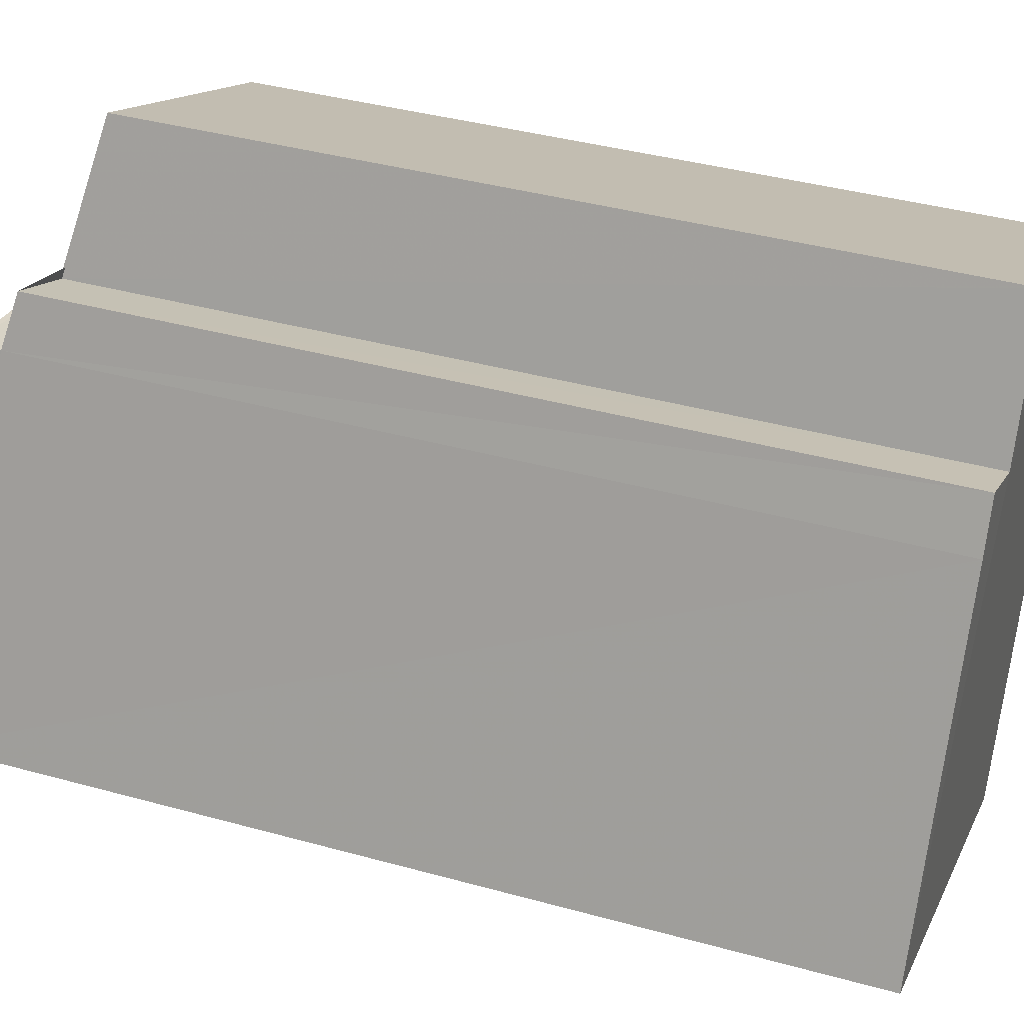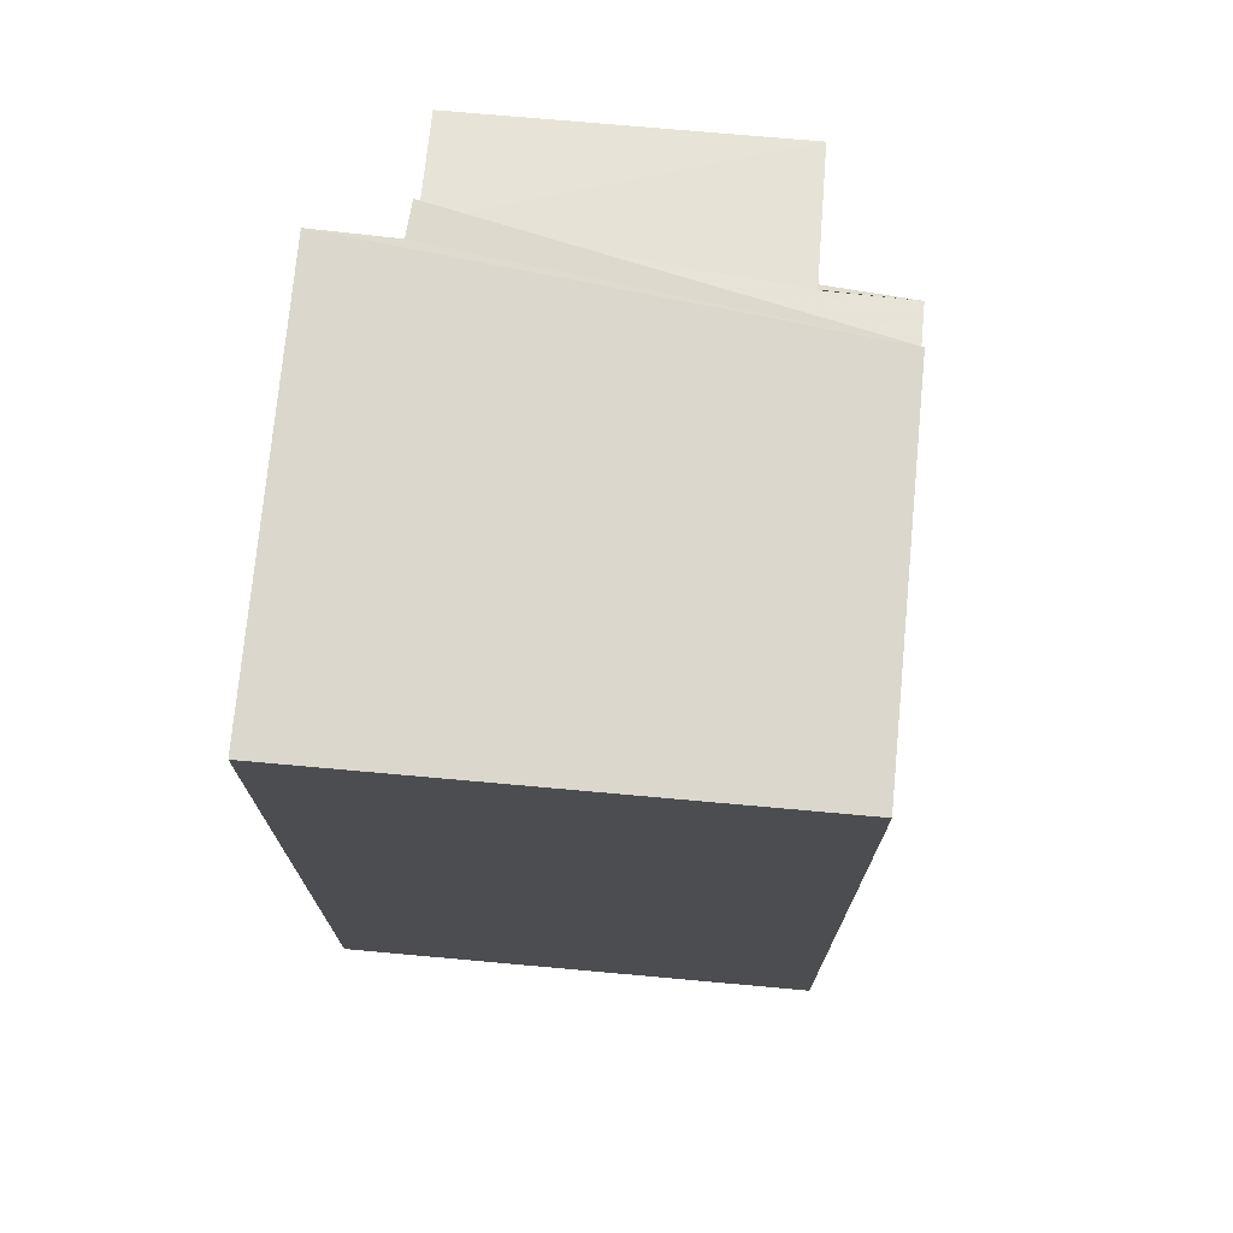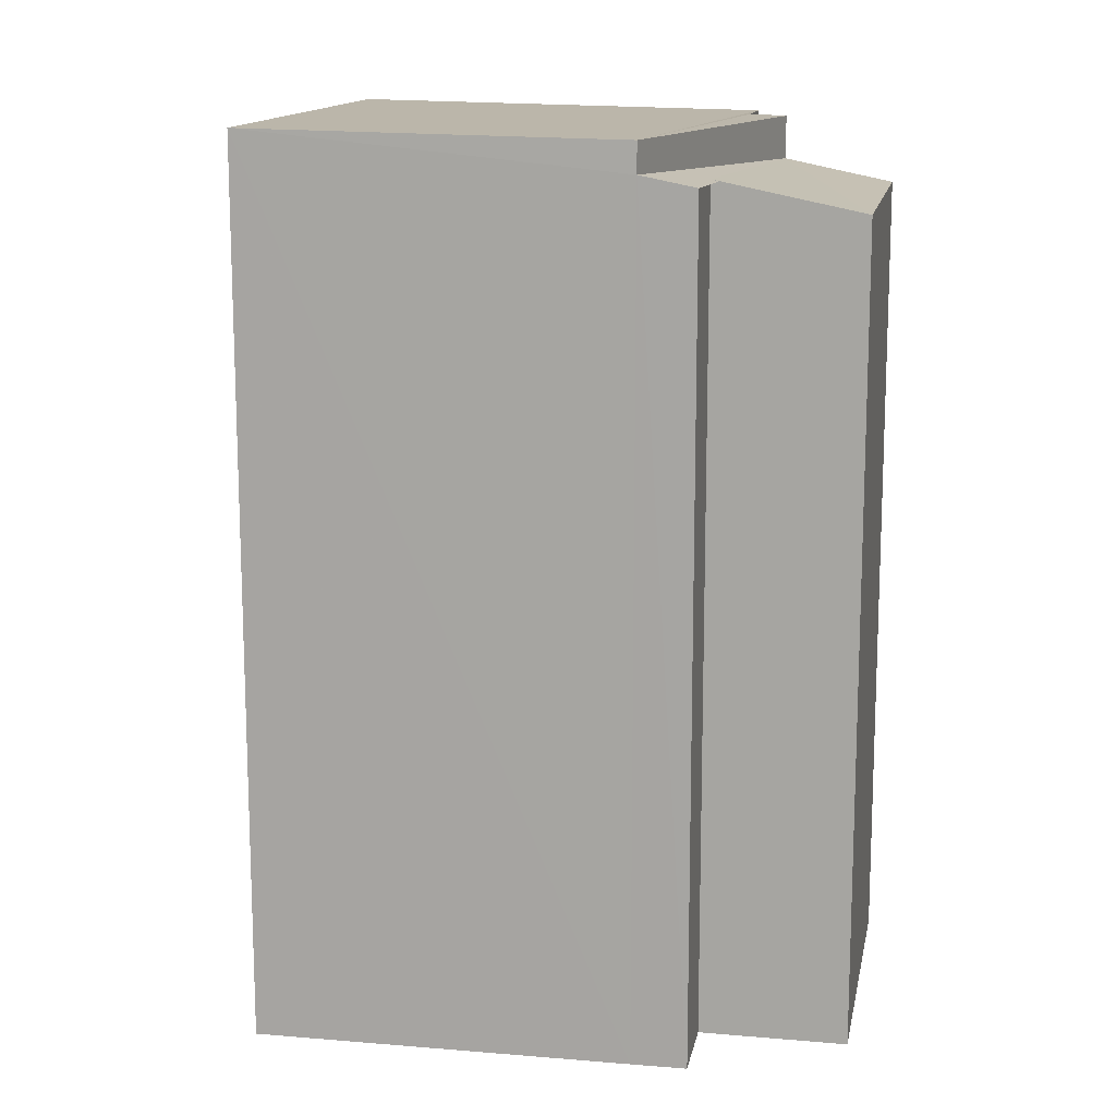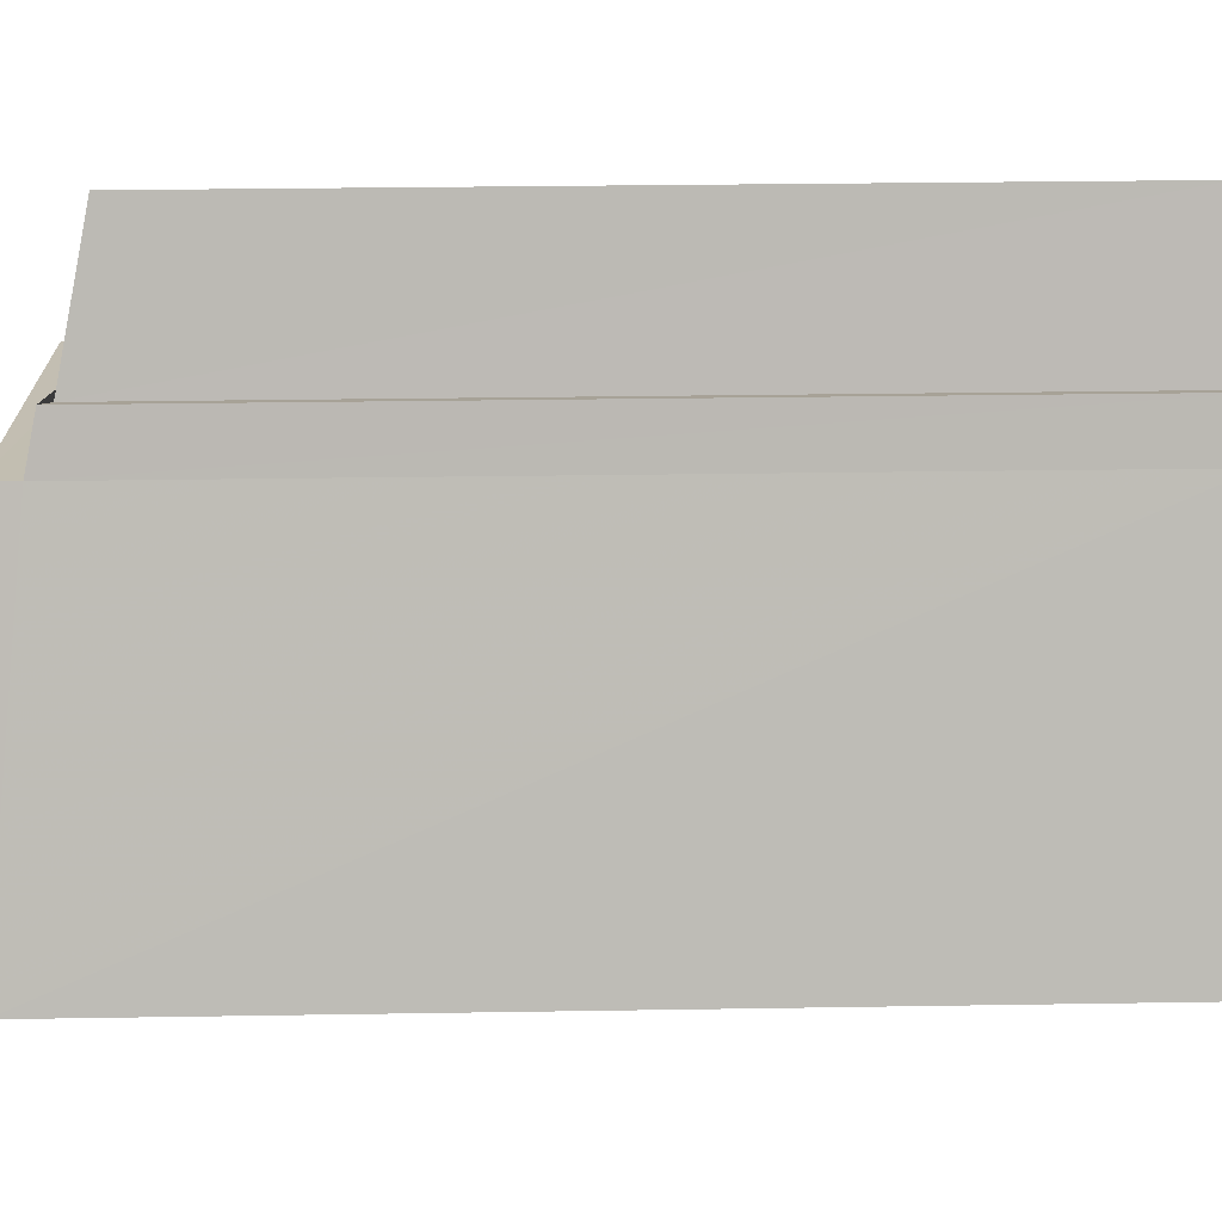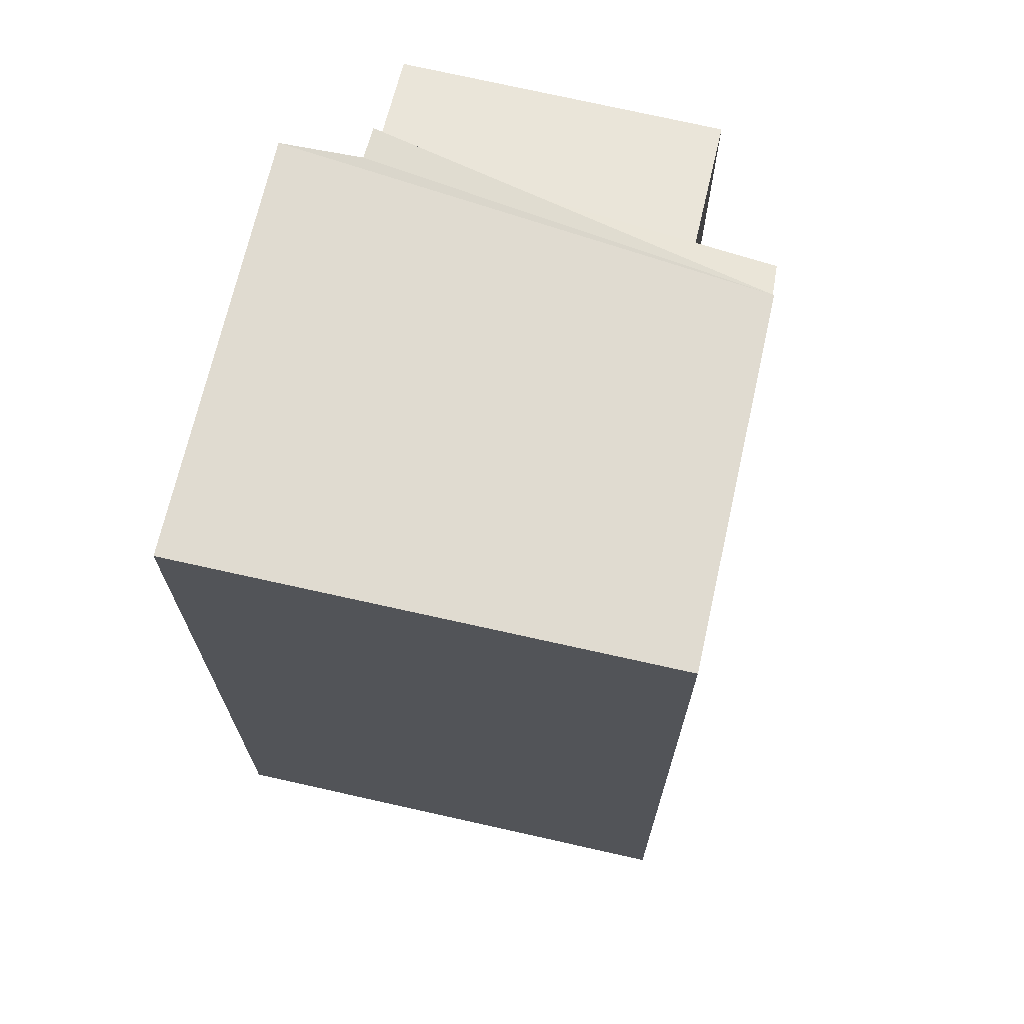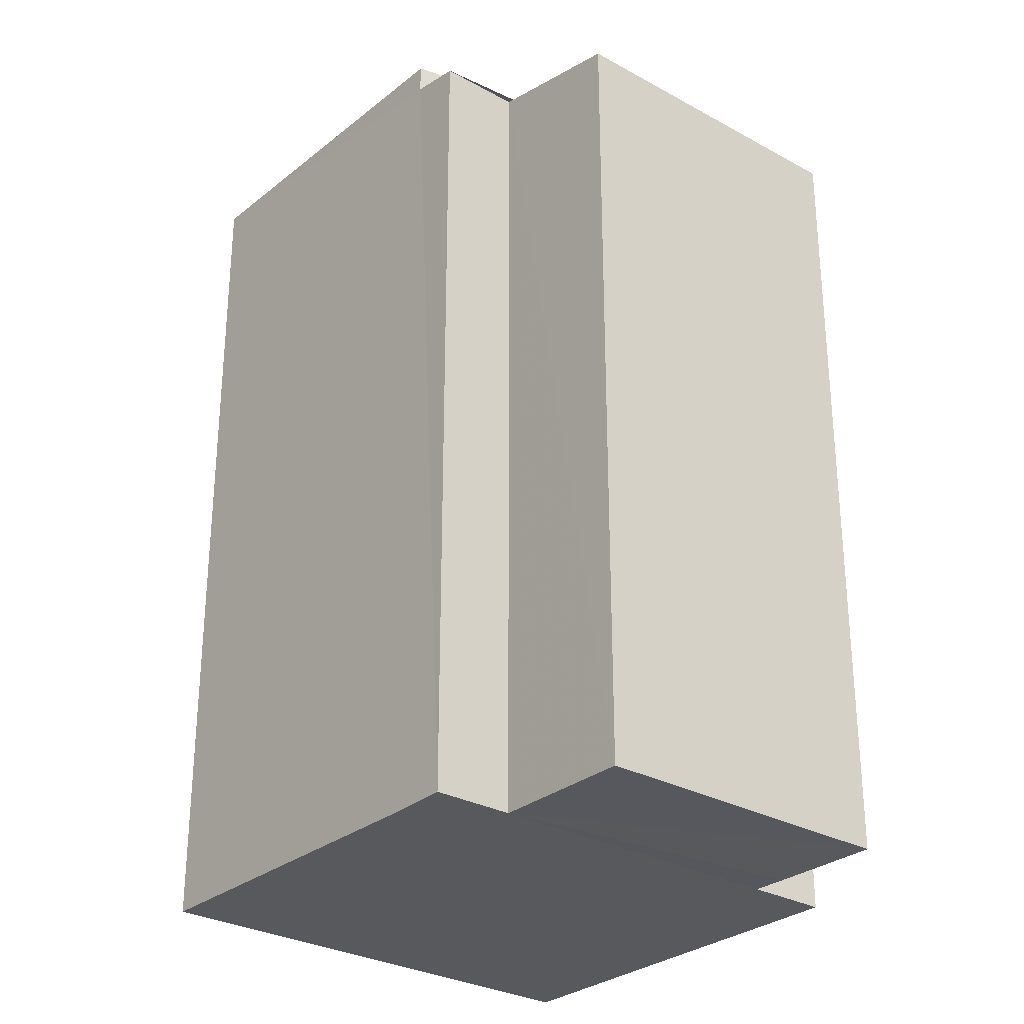
<metadata>
{"format":"obj","ext":"obj","renderer":"f3d","projection":"perspective","resolution":1024,"background":"white","views":[{"elev":39.1,"azim":109.1,"up":"+Y"},{"elev":74.0,"azim":29.3,"up":"+Z"},{"elev":13.7,"azim":124.6,"up":"+Z"},{"elev":29.6,"azim":88.4,"up":"+Y"},{"elev":70.7,"azim":36.7,"up":"+Z"},{"elev":-29.1,"azim":164.4,"up":"+Z"}]}
</metadata>
<code>
v 8.471e+04 4.464e+05 -2.461
v 8.471e+04 4.464e+05 -2.461
v 8.471e+04 4.464e+05 -2.461
v 8.471e+04 4.464e+05 -2.461
v 8.471e+04 4.464e+05 -2.461
v 8.471e+04 4.464e+05 -2.461
v 8.471e+04 4.464e+05 -2.461
v 8.471e+04 4.464e+05 -2.461
v 8.471e+04 4.464e+05 -2.461
v 8.471e+04 4.464e+05 -2.461
v 8.471e+04 4.464e+05 5.902
v 8.471e+04 4.464e+05 5.902
v 8.471e+04 4.464e+05 5.21
v 8.471e+04 4.464e+05 5.423
v 8.471e+04 4.464e+05 5.844
v 8.471e+04 4.464e+05 5.464
v 8.471e+04 4.464e+05 5.469
v 8.471e+04 4.464e+05 5.565
v 8.471e+04 4.464e+05 5.189
v 8.471e+04 4.464e+05 5.844
v 8.471e+04 4.464e+05 5.839
v 8.471e+04 4.464e+05 5.85
f 1 2 3 4 5 6 7 8 9 10
f 11 5 4 12
f 13 9 8 14
f 15 6 5 11
f 16 2 1 17
f 18 3 2 16
f 17 1 10 19
f 20 7 6 15
f 19 10 9 13
f 21 14 8 7 20
f 12 4 3 18 22
f 22 18 14 21
f 14 18 16 17 19 13
f 22 21 20 15 11 12

</code>
